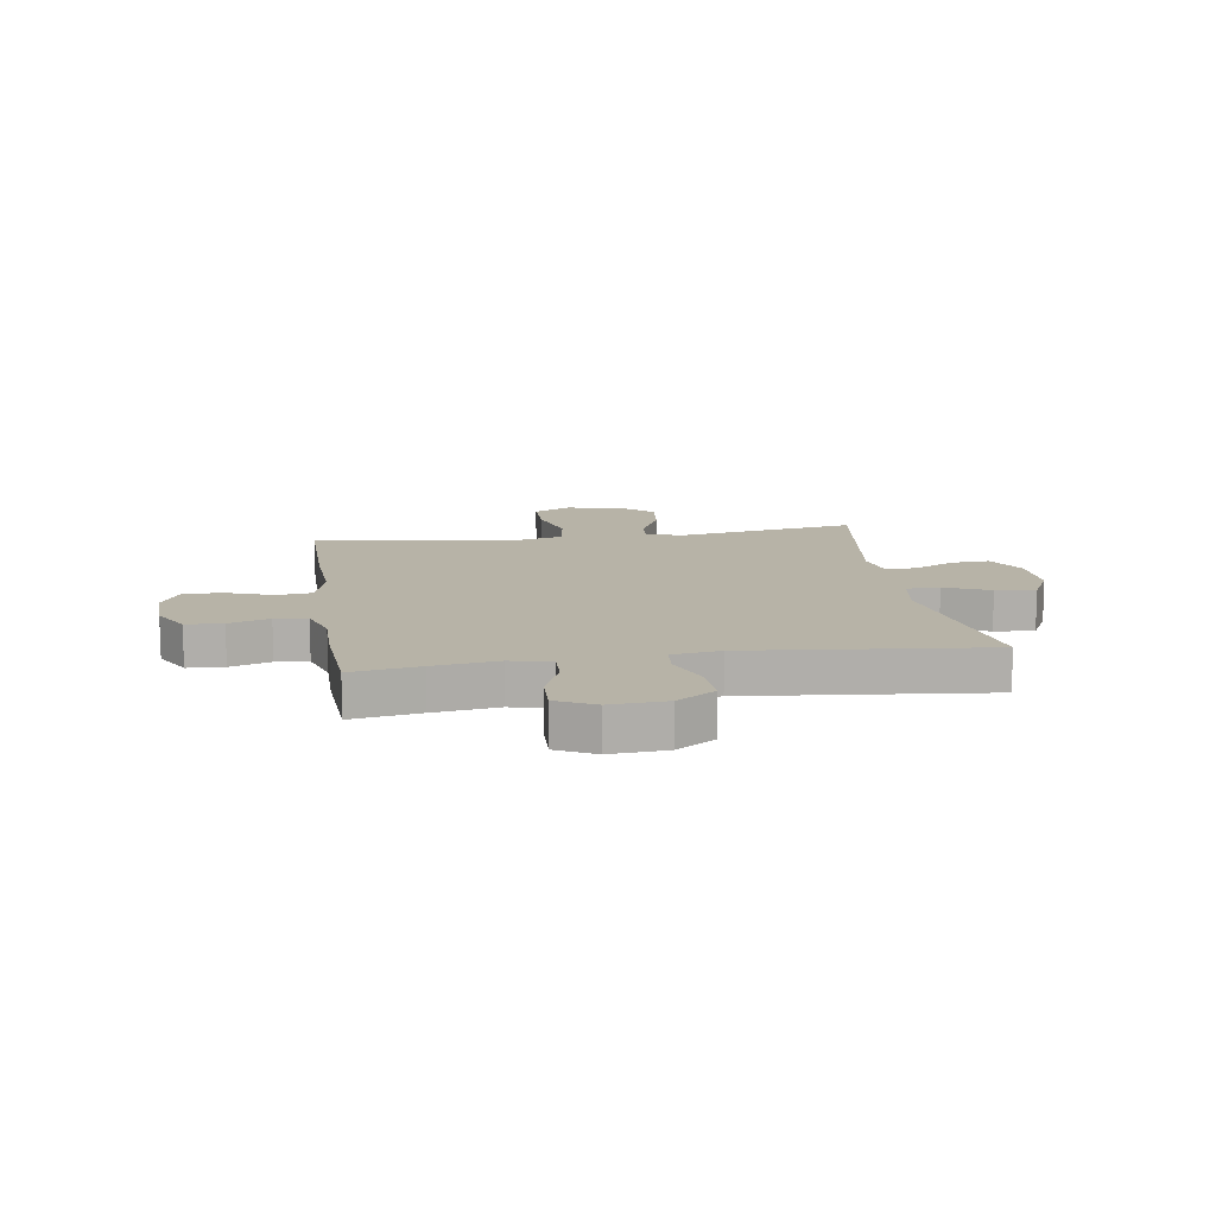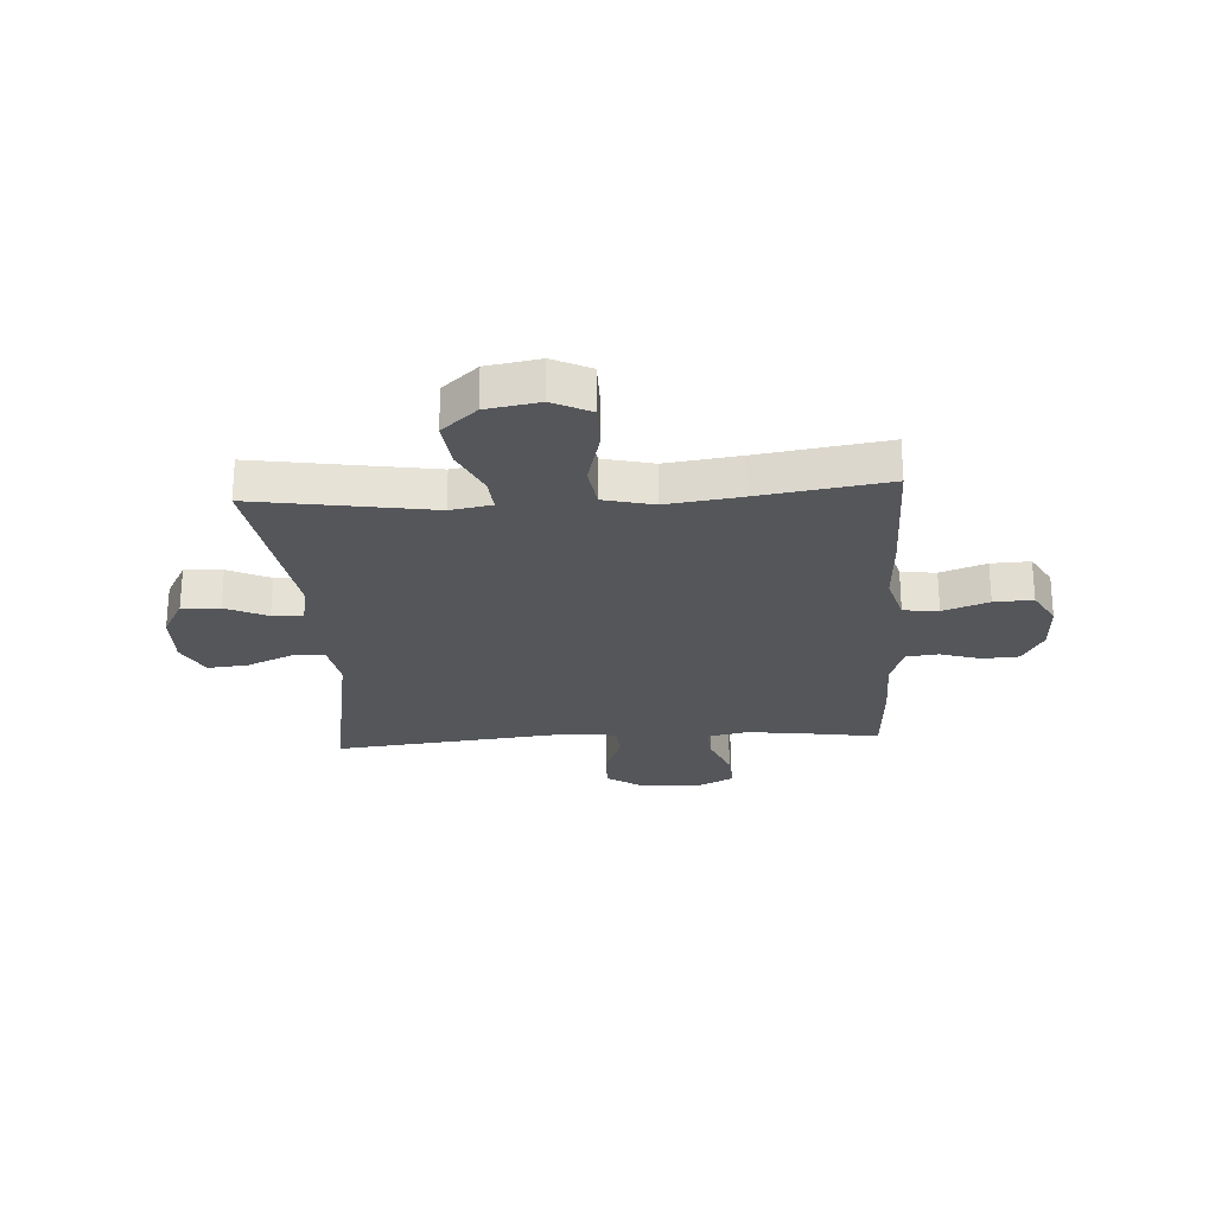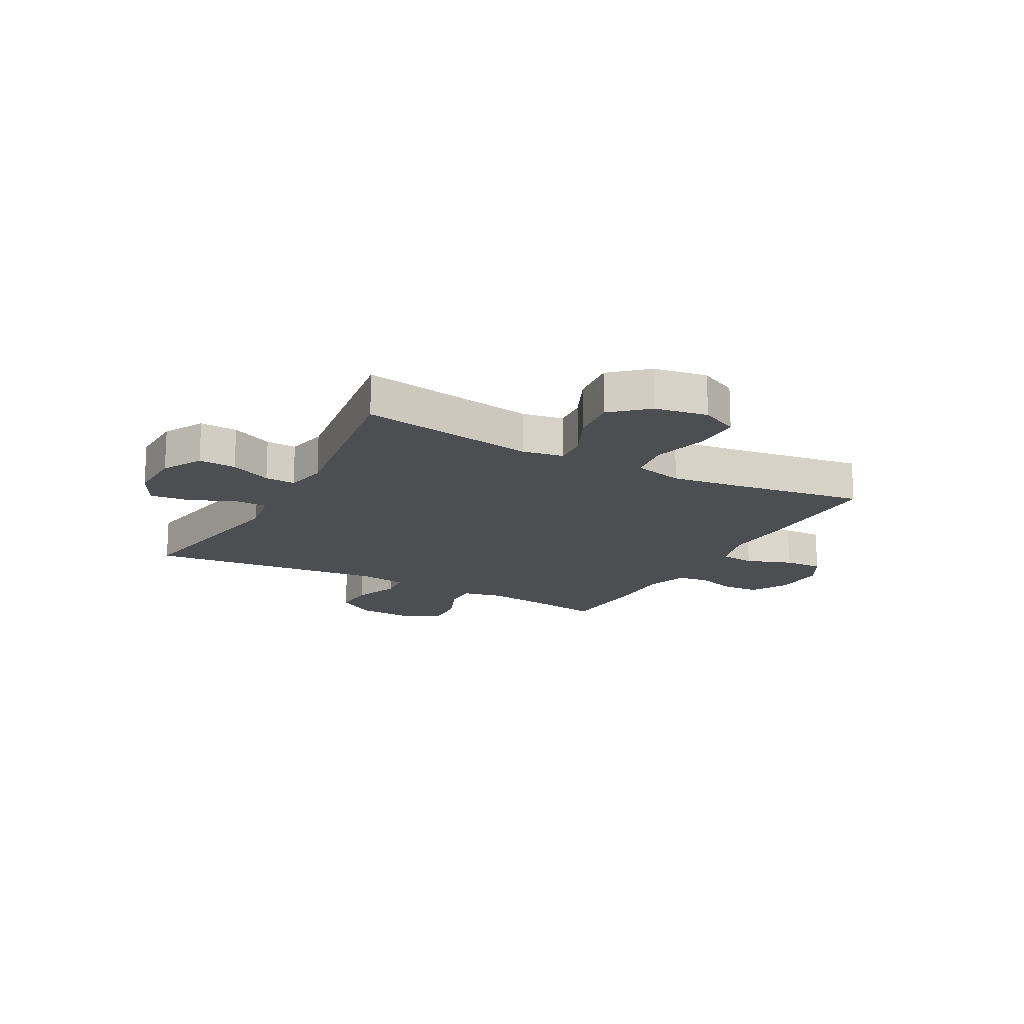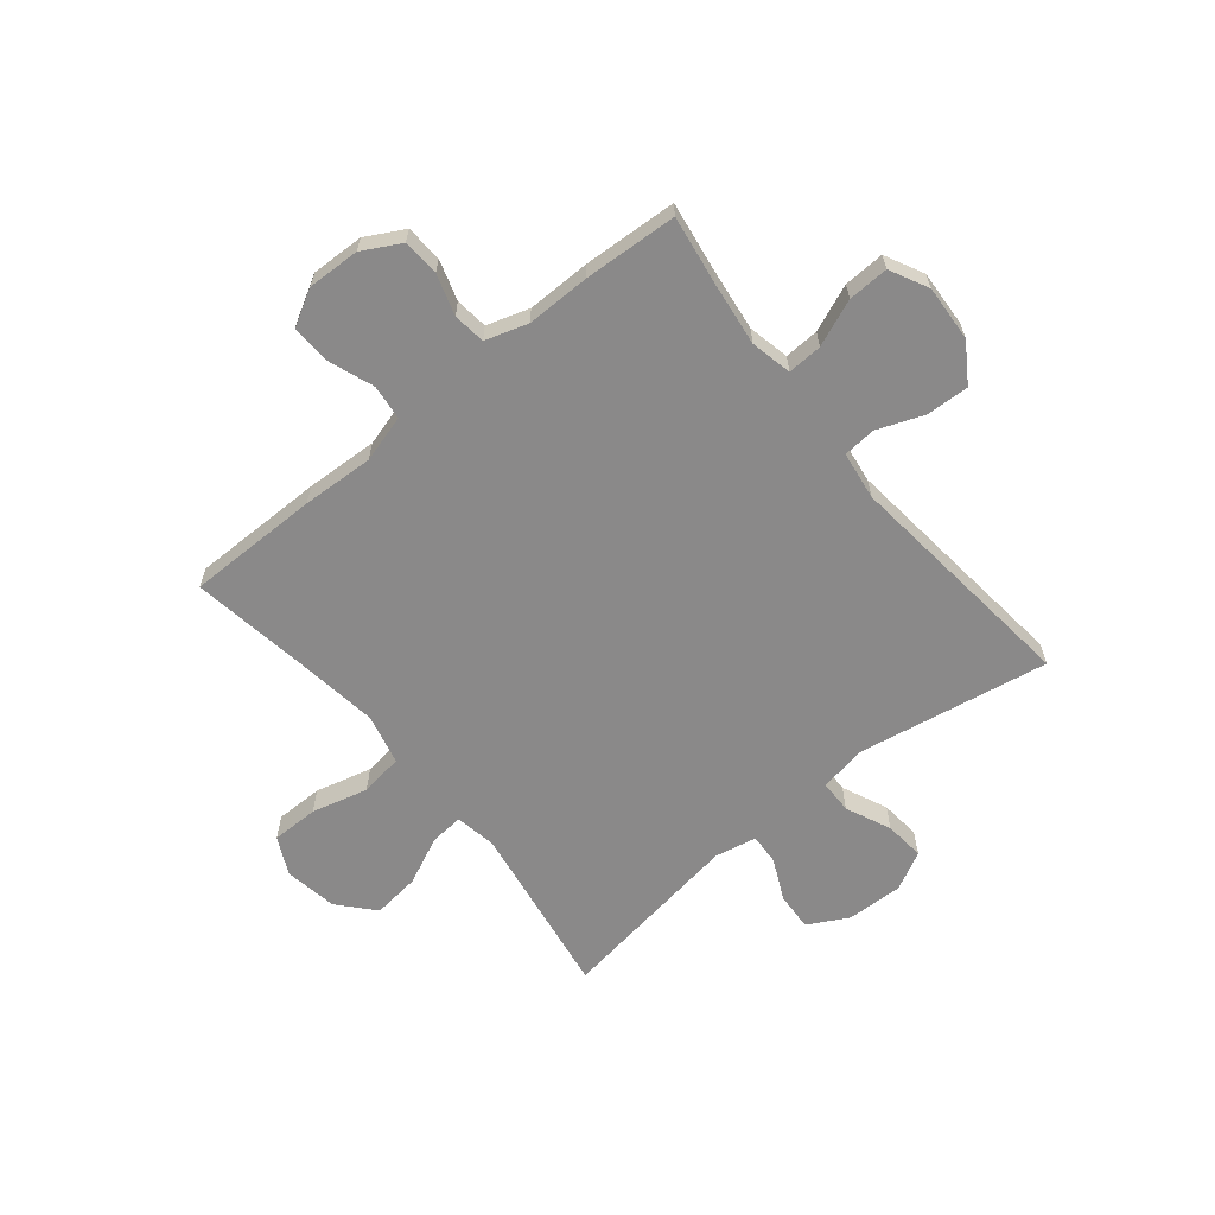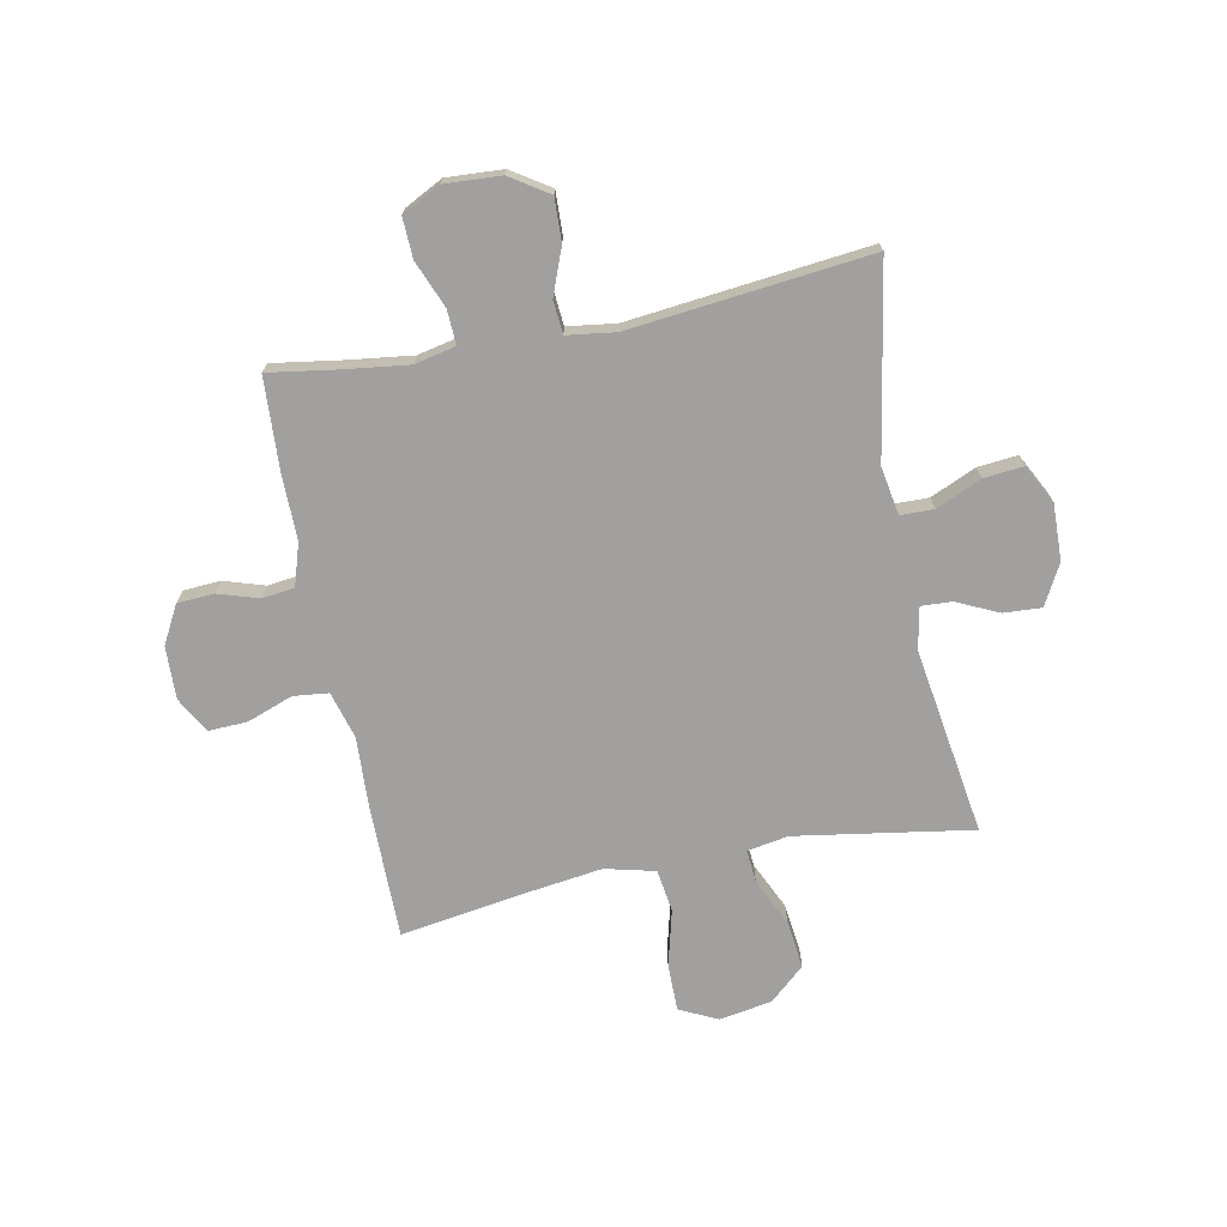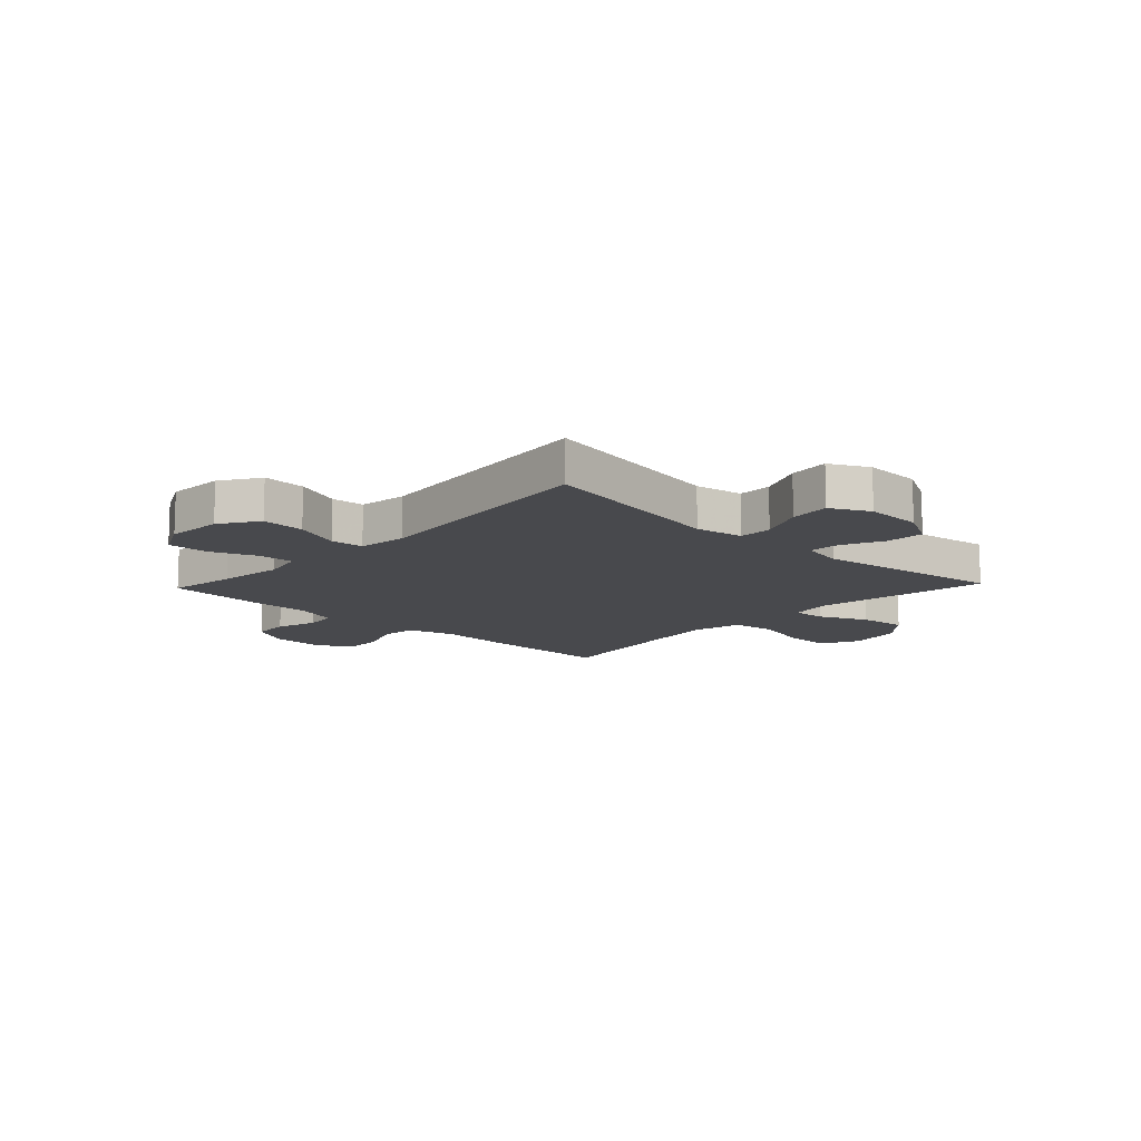
<metadata>
{"format":"obj","ext":"obj","renderer":"f3d","projection":"perspective","resolution":1024,"background":"white","views":[{"elev":12.6,"azim":81.1,"up":"+Y"},{"elev":-25.1,"azim":-86.4,"up":"+Y"},{"elev":-16.7,"azim":-118.6,"up":"+Y"},{"elev":-63.3,"azim":39.2,"up":"+Y"},{"elev":-71.8,"azim":101.2,"up":"+Y"},{"elev":-12.5,"azim":136.6,"up":"+Y"}]}
</metadata>
<code>
v 0.5 0.07 0.5
v 0.481 0.07 0.377
v 0.466 0.07 0.261
v 0.482 0.07 0.187
v 0.544 0.07 0.19
v 0.628 0.07 0.224
v 0.701 0.07 0.227
v 0.736 0.07 0.158
v 0.73 0.07 0.057
v 0.685 0.07 -0.012
v 0.608 0.07 -0.009
v 0.525 0.07 0.023
v 0.466 0.07 0.018
v 0.454 0.07 -0.069
v 0.5 0.07 -0.5
v 0.157 0.07 -0.44
v 0.071 0.07 -0.455
v 0.07 0.07 -0.515
v 0.106 0.07 -0.596
v 0.113 0.07 -0.668
v 0.044 0.07 -0.704
v -0.058 0.07 -0.701
v -0.13 0.07 -0.662
v -0.126 0.07 -0.594
v -0.091 0.07 -0.519
v -0.088 0.07 -0.464
v -0.163 0.07 -0.449
v -0.5 0.07 -0.5
v -0.449 0.07 -0.183
v -0.462 0.07 -0.109
v -0.522 0.07 -0.114
v -0.608 0.07 -0.154
v -0.693 0.07 -0.164
v -0.749 0.07 -0.101
v -0.765 0.07 -0.006
v -0.732 0.07 0.062
v -0.647 0.07 0.062
v -0.546 0.07 0.036
v -0.469 0.07 0.047
v -0.447 0.07 0.137
v -0.465 0.07 0.27
v -0.5 0.07 0.5
v -0.262 0.07 0.5
v -0.133 0.07 0.494
v -0.048 0.07 0.518
v -0.041 0.07 0.581
v -0.071 0.07 0.663
v -0.074 0.07 0.733
v -0.01 0.07 0.769
v 0.085 0.07 0.766
v 0.153 0.07 0.729
v 0.157 0.07 0.663
v 0.134 0.07 0.59
v 0.141 0.07 0.532
v 0.217 0.07 0.508
v 0.332 0.07 0.509
v 0.5 0 0.5
v 0.481 0 0.377
v 0.466 0 0.261
v 0.482 0 0.187
v 0.544 0 0.19
v 0.628 0 0.224
v 0.701 0 0.227
v 0.736 0 0.158
v 0.73 0 0.057
v 0.685 0 -0.012
v 0.608 0 -0.009
v 0.525 0 0.023
v 0.466 0 0.018
v 0.454 0 -0.069
v 0.5 0 -0.5
v 0.157 0 -0.44
v 0.071 0 -0.455
v 0.07 0 -0.515
v 0.106 0 -0.596
v 0.113 0 -0.668
v 0.044 0 -0.704
v -0.058 0 -0.701
v -0.13 0 -0.662
v -0.126 0 -0.594
v -0.091 0 -0.519
v -0.088 0 -0.464
v -0.163 0 -0.449
v -0.5 0 -0.5
v -0.449 0 -0.183
v -0.462 0 -0.109
v -0.522 0 -0.114
v -0.608 0 -0.154
v -0.693 0 -0.164
v -0.749 0 -0.101
v -0.765 0 -0.006
v -0.732 0 0.062
v -0.647 0 0.062
v -0.546 0 0.036
v -0.469 0 0.047
v -0.447 0 0.137
v -0.465 0 0.27
v -0.5 0 0.5
v -0.262 0 0.5
v -0.133 0 0.494
v -0.048 0 0.518
v -0.041 0 0.581
v -0.071 0 0.663
v -0.074 0 0.733
v -0.01 0 0.769
v 0.085 0 0.766
v 0.153 0 0.729
v 0.157 0 0.663
v 0.134 0 0.59
v 0.141 0 0.532
v 0.217 0 0.508
v 0.332 0 0.509
f 55 56 1 2
f 54 55 2 3
f 50 51 52 53
f 50 53 54
f 49 50 54
f 46 47 48 49
f 45 46 49 54
f 44 45 54 3
f 41 42 43 44
f 40 41 44 3
f 35 36 37 38
f 35 38 39
f 34 35 39
f 31 32 33 34
f 30 31 34 39
f 29 30 39 40
f 27 28 29
f 26 27 29 40
f 22 23 24 25
f 22 25 26
f 21 22 26
f 18 19 20 21
f 17 18 21 26
f 16 17 26 40
f 14 15 16 40
f 9 10 11 12
f 9 12 13
f 8 9 13
f 5 6 7 8
f 4 5 8 13
f 13 14 40
f 3 4 13 40
f 58 57 112 111
f 59 58 111 110
f 109 108 107 106
f 110 109 106
f 110 106 105
f 105 104 103 102
f 110 105 102 101
f 59 110 101 100
f 100 99 98 97
f 59 100 97 96
f 94 93 92 91
f 95 94 91
f 95 91 90
f 90 89 88 87
f 95 90 87 86
f 96 95 86 85
f 85 84 83
f 96 85 83 82
f 81 80 79 78
f 82 81 78
f 82 78 77
f 77 76 75 74
f 82 77 74 73
f 96 82 73 72
f 96 72 71 70
f 68 67 66 65
f 69 68 65
f 69 65 64
f 64 63 62 61
f 69 64 61 60
f 96 70 69
f 96 69 60 59
f 1 57 58 2
f 2 58 59 3
f 3 59 60 4
f 4 60 61 5
f 5 61 62 6
f 6 62 63 7
f 7 63 64 8
f 8 64 65 9
f 9 65 66 10
f 10 66 67 11
f 11 67 68 12
f 12 68 69 13
f 13 69 70 14
f 14 70 71 15
f 15 71 72 16
f 16 72 73 17
f 17 73 74 18
f 18 74 75 19
f 19 75 76 20
f 20 76 77 21
f 21 77 78 22
f 22 78 79 23
f 23 79 80 24
f 24 80 81 25
f 25 81 82 26
f 26 82 83 27
f 27 83 84 28
f 28 84 85 29
f 29 85 86 30
f 30 86 87 31
f 31 87 88 32
f 32 88 89 33
f 33 89 90 34
f 34 90 91 35
f 35 91 92 36
f 36 92 93 37
f 37 93 94 38
f 38 94 95 39
f 39 95 96 40
f 40 96 97 41
f 41 97 98 42
f 42 98 99 43
f 43 99 100 44
f 44 100 101 45
f 45 101 102 46
f 46 102 103 47
f 47 103 104 48
f 48 104 105 49
f 49 105 106 50
f 50 106 107 51
f 51 107 108 52
f 52 108 109 53
f 53 109 110 54
f 54 110 111 55
f 55 111 112 56
f 56 112 57 1

</code>
